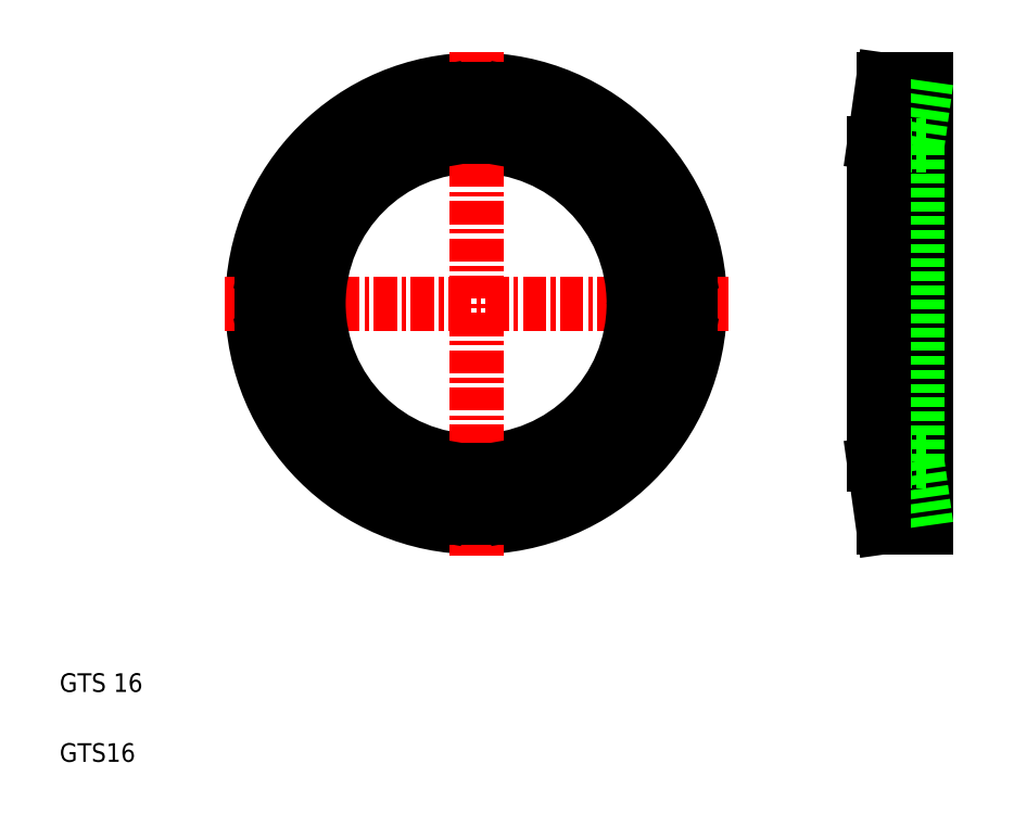
<metadata>
{"format":"dxf","ext":"dxf","renderer":"ezdxf+matplotlib","layout":"modelspace","background":"white","min_lineweight":24,"dpi":150}
</metadata>
<code>
0
SECTION
2
ENTITIES
0
CIRCLE
8
0
10
24.83
20
27.08
30
0
40
12
0
LINE
8
CENTER
10
11.33
20
27.08
30
0
11
38.33
21
27.08
31
0
0
TEXT
8
0
10
2.5
20
2.5
30
0
40
1
1
GTS16
0
TEXT
8
0
10
2.5
20
6.25
30
0
40
1
1
GTS 16
0
LINE
8
CENTER
10
44.68
20
27.08
30
0
11
50.48
21
27.08
31
0
0
CIRCLE
8
0
10
24.83
20
27.08
30
0
40
8.45
0
LINE
8
0
10
32.59
20
31.56
30
0
11
34.79
21
32.83
31
0
0
LINE
8
0
10
17.08
20
31.56
30
0
11
14.87
21
32.83
31
0
0
LINE
8
CENTER
10
24.83
20
40.58
30
0
11
24.83
21
13.58
31
0
0
LINE
8
0
10
29.31
20
19.33
30
0
11
30.58
21
17.12
31
0
0
LINE
8
0
10
17.98
20
21.33
30
0
11
16.02
21
19.69
31
0
0
LINE
8
0
10
21.77
20
18.67
30
0
11
20.9
21
16.28
31
0
0
LINE
8
0
10
19.08
20
20.23
30
0
11
17.44
21
18.27
31
0
0
LINE
8
0
10
20.36
20
19.33
30
0
11
19.08
21
17.12
31
0
0
LINE
8
0
10
23.28
20
18.27
30
0
11
22.84
21
15.76
31
0
0
LINE
8
0
10
24.83
20
18.13
30
0
11
24.83
21
15.58
31
0
0
LINE
8
0
10
26.39
20
18.27
30
0
11
26.83
21
15.76
31
0
0
LINE
8
0
10
27.9
20
18.67
30
0
11
28.77
21
16.28
31
0
0
LINE
8
0
10
16.02
20
25.53
30
0
11
13.51
21
25.09
31
0
0
LINE
8
0
10
16.42
20
24.02
30
0
11
14.03
21
23.15
31
0
0
LINE
8
0
10
17.08
20
22.61
30
0
11
14.87
21
21.33
31
0
0
LINE
8
0
10
16.42
20
30.14
30
0
11
14.03
21
31.02
31
0
0
LINE
8
0
10
16.02
20
28.64
30
0
11
13.51
21
29.08
31
0
0
LINE
8
0
10
15.88
20
27.08
30
0
11
13.33
21
27.08
31
0
0
LINE
8
0
10
31.69
20
21.33
30
0
11
33.64
21
19.69
31
0
0
LINE
8
0
10
30.59
20
20.23
30
0
11
32.23
21
18.27
31
0
0
LINE
8
0
10
32.59
20
22.61
30
0
11
34.79
21
21.33
31
0
0
LINE
8
0
10
33.24
20
24.02
30
0
11
35.64
21
23.15
31
0
0
LINE
8
0
10
33.65
20
25.53
30
0
11
36.16
21
25.09
31
0
0
LINE
8
0
10
33.24
20
30.14
30
0
11
35.64
21
31.02
31
0
0
LINE
8
0
10
33.78
20
27.08
30
0
11
36.33
21
27.08
31
0
0
LINE
8
0
10
33.65
20
28.64
30
0
11
36.16
21
29.08
31
0
0
LINE
8
0
10
29.31
20
34.83
30
0
11
30.58
21
37.04
31
0
0
LINE
8
0
10
21.77
20
35.49
30
0
11
20.9
21
37.89
31
0
0
LINE
8
0
10
17.98
20
32.84
30
0
11
16.02
21
34.47
31
0
0
LINE
8
0
10
20.36
20
34.83
30
0
11
19.08
21
37.04
31
0
0
LINE
8
0
10
19.08
20
33.94
30
0
11
17.44
21
35.89
31
0
0
LINE
8
0
10
26.39
20
35.9
30
0
11
26.83
21
38.41
31
0
0
LINE
8
0
10
24.83
20
36.03
30
0
11
24.83
21
38.58
31
0
0
LINE
8
0
10
23.28
20
35.9
30
0
11
22.84
21
38.41
31
0
0
LINE
8
0
10
27.9
20
35.49
30
0
11
28.77
21
37.89
31
0
0
LINE
8
0
10
31.69
20
32.84
30
0
11
33.64
21
34.47
31
0
0
LINE
8
0
10
30.59
20
33.94
30
0
11
32.23
21
35.89
31
0
0
LINE
8
0
10
46.18
20
35.69
30
0
11
46.18
21
18.47
31
0
0
LINE
8
0
10
48.98
20
39.08
30
0
11
48.98
21
15.08
31
0
0
LINE
8
0
10
46.66
20
15.08
30
0
11
48.98
21
15.08
31
0
0
LINE
8
0
10
46.18
20
18.63
30
0
11
48.98
21
18.63
31
0
0
LINE
8
0
10
46.18
20
35.53
30
0
11
48.98
21
35.53
31
0
0
LINE
8
0
10
46.66
20
39.08
30
0
11
48.98
21
39.08
31
0
0
LINE
8
0
10
48.48
20
35.53
30
0
11
48.48
21
18.63
31
0
0
LINE
8
0
10
48.48
20
35.53
30
0
11
48.98
21
39.08
31
0
0
LINE
8
0
10
48.48
20
18.63
30
0
11
48.98
21
15.08
31
0
0
LINE
8
0
10
46.18
20
35.69
30
0
11
46.66
21
39.08
31
0
0
LINE
8
0
10
46.18
20
18.47
30
0
11
46.66
21
15.08
31
0
0
LINE
8
0
10
46.66
20
39.08
30
0
11
46.66
21
15.08
31
0
0
ENDSEC
0
EOF

</code>
